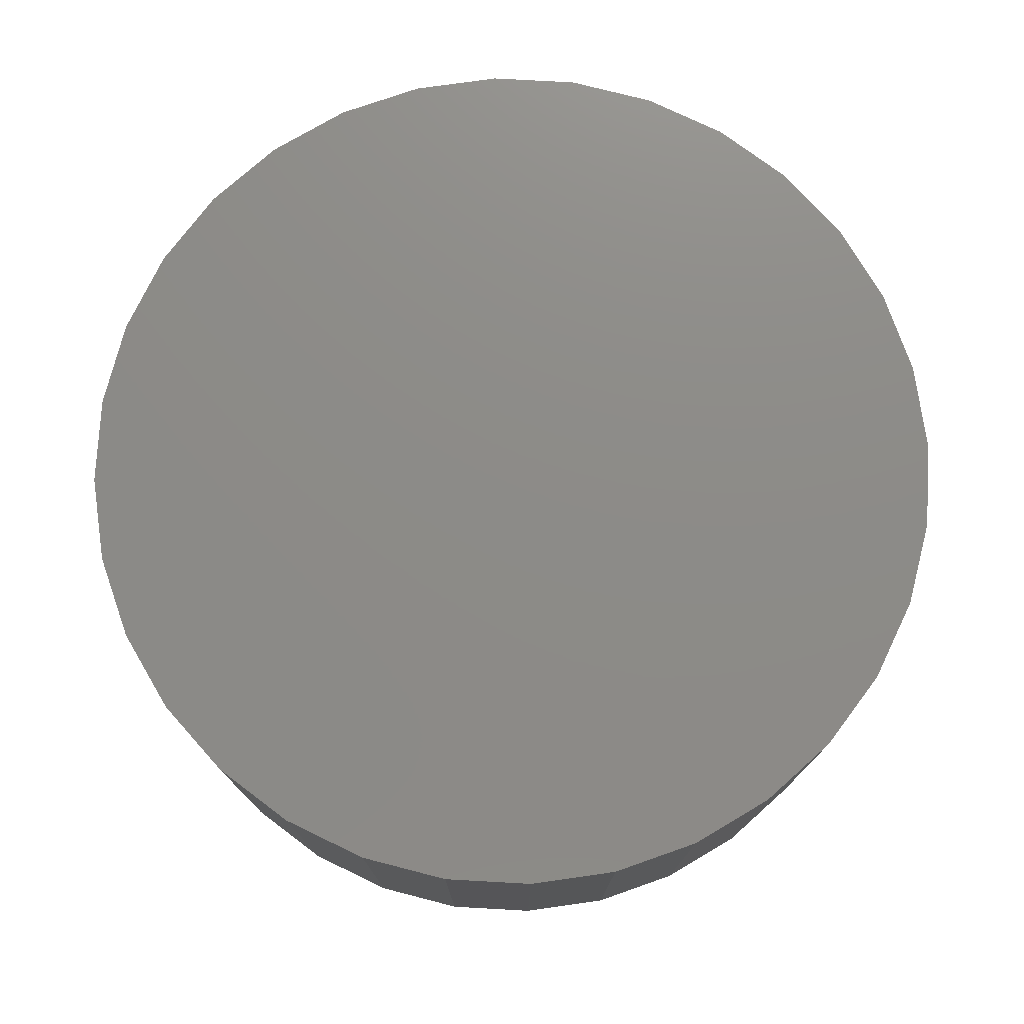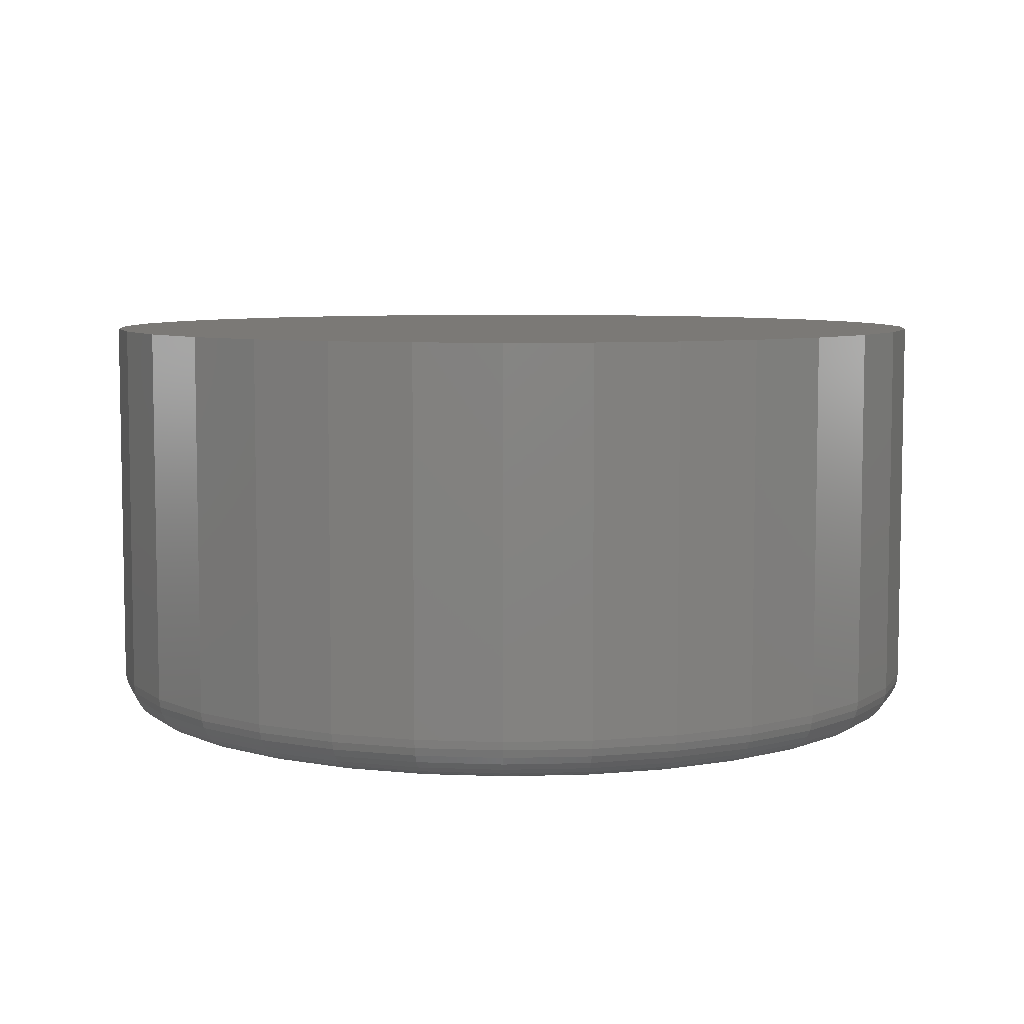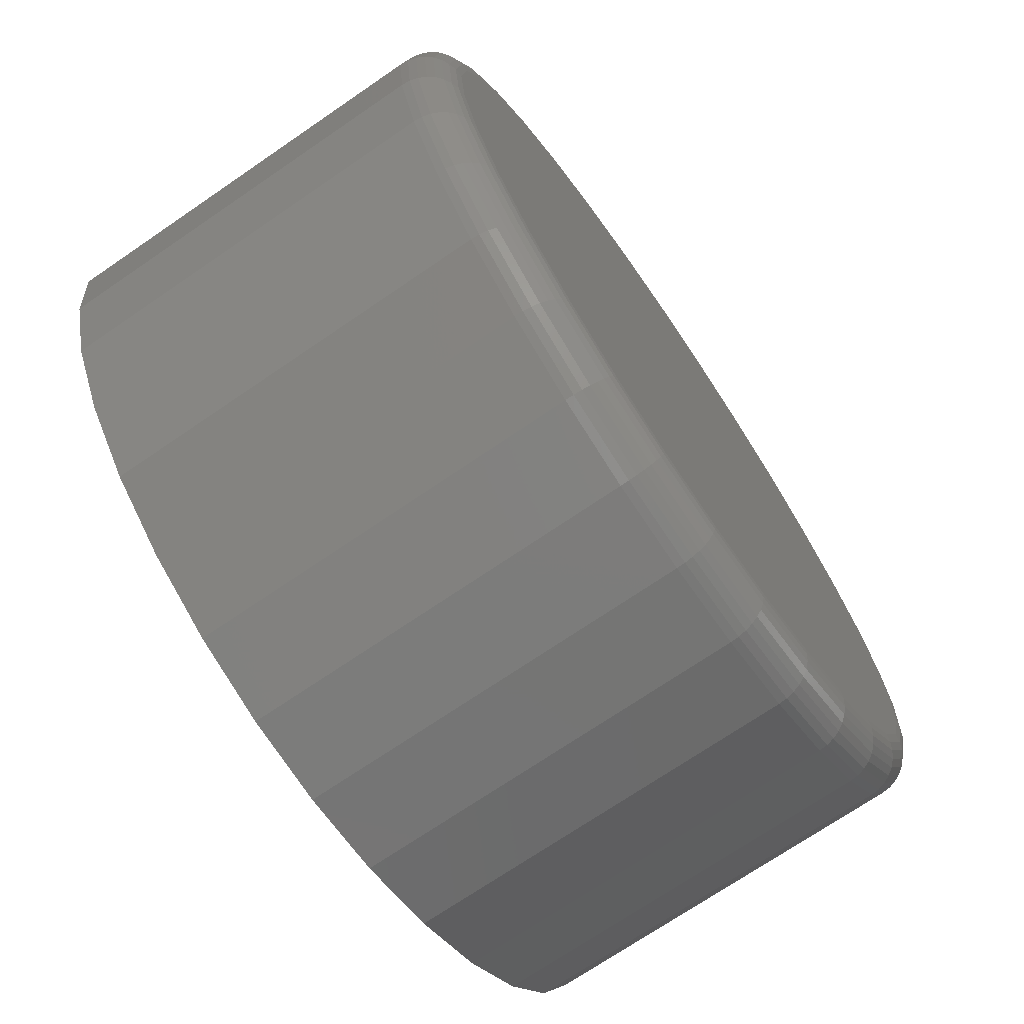
<metadata>
{"format":"stl","ext":"stl","renderer":"f3d","projection":"perspective","resolution":1024,"background":"white","views":[{"elev":75.8,"azim":-126.2,"up":"+Z"},{"elev":6.8,"azim":-178.9,"up":"+Z"},{"elev":-71.6,"azim":124.4,"up":"+Y"}]}
</metadata>
<code>
# stl→obj: 320 verts, 636 faces
v -0.005263 -0.08561 0
v 0.03753 -0.08982 0
v -0.04805 -0.08982 0
v -0.0892 -0.1023 0
v 0.07867 -0.1023 0
v 0.03753 -0.52 0
v -0.04805 -0.52 0
v 0.07867 -0.5076 0
v -0.005263 -0.5243 0
v -0.0892 -0.5076 0
v -0.1271 -0.4873 0
v 0.1166 -0.4873 0
v -0.1603 -0.46 0
v 0.1498 -0.46 0
v -0.1876 -0.4268 0
v 0.1771 -0.4268 0
v -0.2079 -0.3889 0
v 0.1974 -0.3889 0
v -0.2204 -0.3477 0
v 0.2098 -0.3477 0
v -0.2246 -0.3049 0
v 0.2141 -0.3049 0
v -0.2204 -0.2621 0
v 0.2098 -0.2621 0
v -0.2079 -0.221 0
v 0.1974 -0.221 0
v -0.1876 -0.1831 0
v 0.1771 -0.1831 0
v -0.1603 -0.1498 0
v 0.1498 -0.1498 0
v -0.1271 -0.1226 0
v 0.1166 -0.1226 0
v 0.2375 -0.3049 0.02344
v 0.2375 -0.3049 0.2344
v 0.2328 -0.3523 0.02344
v 0.2328 -0.3523 0.2344
v 0.219 -0.3978 0.02344
v 0.219 -0.3978 0.2344
v 0.1966 -0.4398 0.02344
v 0.1966 -0.4398 0.2344
v 0.1664 -0.4766 0.02344
v 0.1664 -0.4766 0.2344
v 0.1296 -0.5068 0.02344
v 0.1296 -0.5068 0.2344
v 0.08764 -0.5292 0.02344
v 0.08764 -0.5292 0.2344
v 0.0421 -0.543 0.02344
v 0.0421 -0.543 0.2344
v -0.005263 -0.5477 0.02344
v -0.005263 -0.5477 0.2344
v -0.05262 -0.543 0.02344
v -0.05262 -0.543 0.2344
v -0.09816 -0.5292 0.02344
v -0.09816 -0.5292 0.2344
v -0.1401 -0.5068 0.02344
v -0.1401 -0.5068 0.2344
v -0.1769 -0.4766 0.02344
v -0.1769 -0.4766 0.2344
v -0.2071 -0.4398 0.02344
v -0.2071 -0.4398 0.2344
v -0.2295 -0.3978 0.02344
v -0.2295 -0.3978 0.2344
v -0.2434 -0.3523 0.02344
v -0.2434 -0.3523 0.2344
v -0.248 -0.3049 0.02344
v -0.248 -0.3049 0.2344
v -0.2434 -0.2576 0.02344
v -0.2434 -0.2576 0.2344
v -0.2295 -0.212 0.02344
v -0.2295 -0.212 0.2344
v -0.2071 -0.1701 0.02344
v -0.2071 -0.1701 0.2344
v -0.1769 -0.1333 0.02344
v -0.1769 -0.1333 0.2344
v -0.1401 -0.1031 0.02344
v -0.1401 -0.1031 0.2344
v -0.09816 -0.08065 0.02344
v -0.09816 -0.08065 0.2344
v -0.05262 -0.06684 0.02344
v -0.05262 -0.06684 0.2344
v -0.005263 -0.06217 0.02344
v -0.005263 -0.06217 0.2344
v 0.0421 -0.06684 0.02344
v 0.0421 -0.06684 0.2344
v 0.08764 -0.08065 0.02344
v 0.08764 -0.08065 0.2344
v 0.1296 -0.1031 0.02344
v 0.1296 -0.1031 0.2344
v 0.1664 -0.1333 0.02344
v 0.1664 -0.1333 0.2344
v 0.1966 -0.1701 0.02344
v 0.1966 -0.1701 0.2344
v 0.219 -0.212 0.02344
v 0.219 -0.212 0.2344
v 0.2328 -0.2576 0.02344
v 0.2328 -0.2576 0.2344
v 0.237 -0.3049 0.01887
v 0.2324 -0.3522 0.01887
v 0.2357 -0.3049 0.01447
v 0.2311 -0.3519 0.01447
v 0.2336 -0.3049 0.01042
v 0.229 -0.3515 0.01042
v 0.2306 -0.3049 0.006865
v 0.2261 -0.351 0.006865
v 0.2271 -0.3049 0.00395
v 0.2226 -0.3503 0.00395
v 0.223 -0.3049 0.001784
v 0.2186 -0.3495 0.001784
v 0.2186 -0.3049 0.0004503
v 0.2143 -0.3486 0.0004503
v -0.2429 -0.3522 0.01887
v -0.2476 -0.3049 0.01887
v -0.2416 -0.3519 0.01447
v -0.2462 -0.3049 0.01447
v -0.2395 -0.3515 0.01042
v -0.2441 -0.3049 0.01042
v -0.2366 -0.351 0.006865
v -0.2412 -0.3049 0.006865
v -0.2331 -0.3503 0.00395
v -0.2376 -0.3049 0.00395
v -0.2292 -0.3495 0.001784
v -0.2336 -0.3049 0.001784
v -0.2249 -0.3486 0.0004503
v -0.2292 -0.3049 0.0004503
v -0.2291 -0.3977 0.01887
v -0.2279 -0.3972 0.01447
v -0.2259 -0.3963 0.01042
v -0.2232 -0.3952 0.006865
v -0.2199 -0.3938 0.00395
v -0.2162 -0.3923 0.001784
v -0.2121 -0.3906 0.0004503
v -0.2067 -0.4396 0.01887
v -0.2056 -0.4388 0.01447
v -0.2038 -0.4376 0.01042
v -0.2014 -0.436 0.006865
v -0.1985 -0.434 0.00395
v -0.1951 -0.4318 0.001784
v -0.1914 -0.4293 0.0004503
v -0.1766 -0.4763 0.01887
v -0.1757 -0.4753 0.01447
v -0.1741 -0.4738 0.01042
v -0.1721 -0.4717 0.006865
v -0.1696 -0.4692 0.00395
v -0.1667 -0.4664 0.001784
v -0.1636 -0.4633 0.0004503
v -0.1399 -0.5064 0.01887
v -0.1391 -0.5053 0.01447
v -0.1379 -0.5035 0.01042
v -0.1363 -0.5011 0.006865
v -0.1343 -0.4981 0.00395
v -0.1321 -0.4948 0.001784
v -0.1297 -0.4911 0.0004503
v -0.09799 -0.5288 0.01887
v -0.09748 -0.5276 0.01447
v -0.09665 -0.5256 0.01042
v -0.09554 -0.5229 0.006865
v -0.09418 -0.5196 0.00395
v -0.09263 -0.5159 0.001784
v -0.09095 -0.5118 0.0004503
v -0.05254 -0.5426 0.01887
v -0.05228 -0.5413 0.01447
v -0.05185 -0.5392 0.01042
v -0.05128 -0.5363 0.006865
v -0.05059 -0.5328 0.00395
v -0.0498 -0.5288 0.001784
v -0.04894 -0.5245 0.0004503
v -0.005263 -0.5472 0.01887
v -0.005263 -0.5459 0.01447
v -0.005263 -0.5437 0.01042
v -0.005263 -0.5408 0.006865
v -0.005263 -0.5373 0.00395
v -0.005263 -0.5332 0.001784
v -0.005263 -0.5288 0.0004503
v 0.04201 -0.5426 0.01887
v 0.04175 -0.5413 0.01447
v 0.04133 -0.5392 0.01042
v 0.04076 -0.5363 0.006865
v 0.04007 -0.5328 0.00395
v 0.03927 -0.5288 0.001784
v 0.03842 -0.5245 0.0004503
v 0.08747 -0.5288 0.01887
v 0.08696 -0.5276 0.01447
v 0.08613 -0.5256 0.01042
v 0.08501 -0.5229 0.006865
v 0.08365 -0.5196 0.00395
v 0.0821 -0.5159 0.001784
v 0.08042 -0.5118 0.0004503
v 0.1294 -0.5064 0.01887
v 0.1286 -0.5053 0.01447
v 0.1274 -0.5035 0.01042
v 0.1258 -0.5011 0.006865
v 0.1238 -0.4981 0.00395
v 0.1216 -0.4948 0.001784
v 0.1191 -0.4911 0.0004503
v 0.1661 -0.4763 0.01887
v 0.1651 -0.4753 0.01447
v 0.1636 -0.4738 0.01042
v 0.1615 -0.4717 0.006865
v 0.159 -0.4692 0.00395
v 0.1562 -0.4664 0.001784
v 0.1531 -0.4633 0.0004503
v 0.1962 -0.4396 0.01887
v 0.1951 -0.4388 0.01447
v 0.1933 -0.4376 0.01042
v 0.1909 -0.436 0.006865
v 0.1879 -0.434 0.00395
v 0.1846 -0.4318 0.001784
v 0.1809 -0.4293 0.0004503
v 0.2186 -0.3977 0.01887
v 0.2174 -0.3972 0.01447
v 0.2154 -0.3963 0.01042
v 0.2127 -0.3952 0.006865
v 0.2094 -0.3938 0.00395
v 0.2057 -0.3923 0.001784
v 0.2016 -0.3906 0.0004503
v -0.2429 -0.2577 0.01887
v -0.2416 -0.2579 0.01447
v -0.2395 -0.2583 0.01042
v -0.2366 -0.2589 0.006865
v -0.2331 -0.2596 0.00395
v -0.2292 -0.2604 0.001784
v -0.2249 -0.2613 0.0004503
v 0.2324 -0.2577 0.01887
v 0.2311 -0.2579 0.01447
v 0.229 -0.2583 0.01042
v 0.2261 -0.2589 0.006865
v 0.2226 -0.2596 0.00395
v 0.2186 -0.2604 0.001784
v 0.2143 -0.2613 0.0004503
v 0.2186 -0.2122 0.01887
v 0.2174 -0.2127 0.01447
v 0.2154 -0.2135 0.01042
v 0.2127 -0.2147 0.006865
v 0.2094 -0.216 0.00395
v 0.2057 -0.2176 0.001784
v 0.2016 -0.2193 0.0004503
v 0.1962 -0.1703 0.01887
v 0.1951 -0.1711 0.01447
v 0.1933 -0.1723 0.01042
v 0.1909 -0.1739 0.006865
v 0.1879 -0.1758 0.00395
v 0.1846 -0.1781 0.001784
v 0.1809 -0.1805 0.0004503
v 0.1661 -0.1336 0.01887
v 0.1651 -0.1345 0.01447
v 0.1636 -0.1361 0.01042
v 0.1615 -0.1381 0.006865
v 0.159 -0.1406 0.00395
v 0.1562 -0.1435 0.001784
v 0.1531 -0.1466 0.0004503
v 0.1294 -0.1035 0.01887
v 0.1286 -0.1046 0.01447
v 0.1274 -0.1064 0.01042
v 0.1258 -0.1088 0.006865
v 0.1238 -0.1117 0.00395
v 0.1216 -0.1151 0.001784
v 0.1191 -0.1188 0.0004503
v 0.08747 -0.08107 0.01887
v 0.08696 -0.0823 0.01447
v 0.08613 -0.0843 0.01042
v 0.08501 -0.08699 0.006865
v 0.08365 -0.09027 0.00395
v 0.0821 -0.09402 0.001784
v 0.08042 -0.09808 0.0004503
v 0.04201 -0.06728 0.01887
v 0.04175 -0.06859 0.01447
v 0.04133 -0.07071 0.01042
v 0.04076 -0.07357 0.006865
v 0.04007 -0.07705 0.00395
v 0.03927 -0.08103 0.001784
v 0.03842 -0.08534 0.0004503
v -0.005263 -0.06262 0.01887
v -0.005263 -0.06396 0.01447
v -0.005263 -0.06612 0.01042
v -0.005263 -0.06904 0.006865
v -0.005263 -0.07259 0.00395
v -0.005263 -0.07664 0.001784
v -0.005263 -0.08104 0.0004503
v -0.05254 -0.06728 0.01887
v -0.05228 -0.06859 0.01447
v -0.05185 -0.07071 0.01042
v -0.05128 -0.07357 0.006865
v -0.05059 -0.07705 0.00395
v -0.0498 -0.08103 0.001784
v -0.04894 -0.08534 0.0004503
v -0.09799 -0.08107 0.01887
v -0.09748 -0.0823 0.01447
v -0.09665 -0.0843 0.01042
v -0.09554 -0.08699 0.006865
v -0.09418 -0.09027 0.00395
v -0.09263 -0.09402 0.001784
v -0.09095 -0.09808 0.0004503
v -0.1399 -0.1035 0.01887
v -0.1391 -0.1046 0.01447
v -0.1379 -0.1064 0.01042
v -0.1363 -0.1088 0.006865
v -0.1343 -0.1117 0.00395
v -0.1321 -0.1151 0.001784
v -0.1297 -0.1188 0.0004503
v -0.1766 -0.1336 0.01887
v -0.1757 -0.1345 0.01447
v -0.1741 -0.1361 0.01042
v -0.1721 -0.1381 0.006865
v -0.1696 -0.1406 0.00395
v -0.1667 -0.1435 0.001784
v -0.1636 -0.1466 0.0004503
v -0.2067 -0.1703 0.01887
v -0.2056 -0.1711 0.01447
v -0.2038 -0.1723 0.01042
v -0.2014 -0.1739 0.006865
v -0.1985 -0.1758 0.00395
v -0.1951 -0.1781 0.001784
v -0.1914 -0.1805 0.0004503
v -0.2291 -0.2122 0.01887
v -0.2279 -0.2127 0.01447
v -0.2259 -0.2135 0.01042
v -0.2232 -0.2147 0.006865
v -0.2199 -0.216 0.00395
v -0.2162 -0.2176 0.001784
v -0.2121 -0.2193 0.0004503
f 1 2 3
f 4 3 2
f 5 4 2
f 6 7 8
f 9 7 6
f 7 10 8
f 8 10 11
f 8 11 12
f 12 11 13
f 12 13 14
f 14 13 15
f 14 15 16
f 16 15 17
f 16 17 18
f 18 17 19
f 18 19 20
f 20 19 21
f 20 21 22
f 22 21 23
f 22 23 24
f 24 23 25
f 24 25 26
f 26 25 27
f 26 27 28
f 28 27 29
f 28 29 30
f 30 29 31
f 30 31 32
f 32 31 4
f 32 4 5
f 33 34 35
f 35 34 36
f 35 36 37
f 37 36 38
f 37 38 39
f 39 38 40
f 39 40 41
f 41 40 42
f 41 42 43
f 43 42 44
f 43 44 45
f 45 44 46
f 45 46 47
f 47 46 48
f 47 48 49
f 49 48 50
f 49 50 51
f 51 50 52
f 51 52 53
f 53 52 54
f 53 54 55
f 55 54 56
f 55 56 57
f 57 56 58
f 57 58 59
f 59 58 60
f 59 60 61
f 61 60 62
f 61 62 63
f 63 62 64
f 63 64 65
f 65 64 66
f 65 66 67
f 67 66 68
f 67 68 69
f 69 68 70
f 69 70 71
f 71 70 72
f 71 72 73
f 73 72 74
f 73 74 75
f 75 74 76
f 75 76 77
f 77 76 78
f 77 78 79
f 79 78 80
f 79 80 81
f 81 80 82
f 81 82 83
f 83 82 84
f 83 84 85
f 85 84 86
f 85 86 87
f 87 86 88
f 87 88 89
f 89 88 90
f 89 90 91
f 91 90 92
f 91 92 93
f 93 92 94
f 93 94 95
f 95 94 96
f 95 96 33
f 33 96 34
f 33 35 97
f 97 35 98
f 97 98 99
f 99 98 100
f 99 100 101
f 101 100 102
f 101 102 103
f 103 102 104
f 103 104 105
f 105 104 106
f 105 106 107
f 107 106 108
f 107 108 109
f 109 108 110
f 109 110 22
f 22 110 20
f 63 65 111
f 111 65 112
f 111 112 113
f 113 112 114
f 113 114 115
f 115 114 116
f 115 116 117
f 117 116 118
f 117 118 119
f 119 118 120
f 119 120 121
f 121 120 122
f 121 122 123
f 123 122 124
f 123 124 19
f 19 124 21
f 61 63 125
f 125 63 111
f 125 111 126
f 126 111 113
f 126 113 127
f 127 113 115
f 127 115 128
f 128 115 117
f 128 117 129
f 129 117 119
f 129 119 130
f 130 119 121
f 130 121 131
f 131 121 123
f 131 123 17
f 17 123 19
f 59 61 132
f 132 61 125
f 132 125 133
f 133 125 126
f 133 126 134
f 134 126 127
f 134 127 135
f 135 127 128
f 135 128 136
f 136 128 129
f 136 129 137
f 137 129 130
f 137 130 138
f 138 130 131
f 138 131 15
f 15 131 17
f 57 59 139
f 139 59 132
f 139 132 140
f 140 132 133
f 140 133 141
f 141 133 134
f 141 134 142
f 142 134 135
f 142 135 143
f 143 135 136
f 143 136 144
f 144 136 137
f 144 137 145
f 145 137 138
f 145 138 13
f 13 138 15
f 55 57 146
f 146 57 139
f 146 139 147
f 147 139 140
f 147 140 148
f 148 140 141
f 148 141 149
f 149 141 142
f 149 142 150
f 150 142 143
f 150 143 151
f 151 143 144
f 151 144 152
f 152 144 145
f 152 145 11
f 11 145 13
f 53 55 153
f 153 55 146
f 153 146 154
f 154 146 147
f 154 147 155
f 155 147 148
f 155 148 156
f 156 148 149
f 156 149 157
f 157 149 150
f 157 150 158
f 158 150 151
f 158 151 159
f 159 151 152
f 159 152 10
f 10 152 11
f 51 53 160
f 160 53 153
f 160 153 161
f 161 153 154
f 161 154 162
f 162 154 155
f 162 155 163
f 163 155 156
f 163 156 164
f 164 156 157
f 164 157 165
f 165 157 158
f 165 158 166
f 166 158 159
f 166 159 7
f 7 159 10
f 49 51 167
f 167 51 160
f 167 160 168
f 168 160 161
f 168 161 169
f 169 161 162
f 169 162 170
f 170 162 163
f 170 163 171
f 171 163 164
f 171 164 172
f 172 164 165
f 172 165 173
f 173 165 166
f 173 166 9
f 9 166 7
f 47 49 174
f 174 49 167
f 174 167 175
f 175 167 168
f 175 168 176
f 176 168 169
f 176 169 177
f 177 169 170
f 177 170 178
f 178 170 171
f 178 171 179
f 179 171 172
f 179 172 180
f 180 172 173
f 180 173 6
f 6 173 9
f 45 47 181
f 181 47 174
f 181 174 182
f 182 174 175
f 182 175 183
f 183 175 176
f 183 176 184
f 184 176 177
f 184 177 185
f 185 177 178
f 185 178 186
f 186 178 179
f 186 179 187
f 187 179 180
f 187 180 8
f 8 180 6
f 43 45 188
f 188 45 181
f 188 181 189
f 189 181 182
f 189 182 190
f 190 182 183
f 190 183 191
f 191 183 184
f 191 184 192
f 192 184 185
f 192 185 193
f 193 185 186
f 193 186 194
f 194 186 187
f 194 187 12
f 12 187 8
f 41 43 195
f 195 43 188
f 195 188 196
f 196 188 189
f 196 189 197
f 197 189 190
f 197 190 198
f 198 190 191
f 198 191 199
f 199 191 192
f 199 192 200
f 200 192 193
f 200 193 201
f 201 193 194
f 201 194 14
f 14 194 12
f 39 41 202
f 202 41 195
f 202 195 203
f 203 195 196
f 203 196 204
f 204 196 197
f 204 197 205
f 205 197 198
f 205 198 206
f 206 198 199
f 206 199 207
f 207 199 200
f 207 200 208
f 208 200 201
f 208 201 16
f 16 201 14
f 37 39 209
f 209 39 202
f 209 202 210
f 210 202 203
f 210 203 211
f 211 203 204
f 211 204 212
f 212 204 205
f 212 205 213
f 213 205 206
f 213 206 214
f 214 206 207
f 214 207 215
f 215 207 208
f 215 208 18
f 18 208 16
f 35 37 98
f 98 37 209
f 98 209 100
f 100 209 210
f 100 210 102
f 102 210 211
f 102 211 104
f 104 211 212
f 104 212 106
f 106 212 213
f 106 213 108
f 108 213 214
f 108 214 110
f 110 214 215
f 110 215 20
f 20 215 18
f 65 67 112
f 112 67 216
f 112 216 114
f 114 216 217
f 114 217 116
f 116 217 218
f 116 218 118
f 118 218 219
f 118 219 120
f 120 219 220
f 120 220 122
f 122 220 221
f 122 221 124
f 124 221 222
f 124 222 21
f 21 222 23
f 95 33 223
f 223 33 97
f 223 97 224
f 224 97 99
f 224 99 225
f 225 99 101
f 225 101 226
f 226 101 103
f 226 103 227
f 227 103 105
f 227 105 228
f 228 105 107
f 228 107 229
f 229 107 109
f 229 109 24
f 24 109 22
f 93 95 230
f 230 95 223
f 230 223 231
f 231 223 224
f 231 224 232
f 232 224 225
f 232 225 233
f 233 225 226
f 233 226 234
f 234 226 227
f 234 227 235
f 235 227 228
f 235 228 236
f 236 228 229
f 236 229 26
f 26 229 24
f 91 93 237
f 237 93 230
f 237 230 238
f 238 230 231
f 238 231 239
f 239 231 232
f 239 232 240
f 240 232 233
f 240 233 241
f 241 233 234
f 241 234 242
f 242 234 235
f 242 235 243
f 243 235 236
f 243 236 28
f 28 236 26
f 89 91 244
f 244 91 237
f 244 237 245
f 245 237 238
f 245 238 246
f 246 238 239
f 246 239 247
f 247 239 240
f 247 240 248
f 248 240 241
f 248 241 249
f 249 241 242
f 249 242 250
f 250 242 243
f 250 243 30
f 30 243 28
f 87 89 251
f 251 89 244
f 251 244 252
f 252 244 245
f 252 245 253
f 253 245 246
f 253 246 254
f 254 246 247
f 254 247 255
f 255 247 248
f 255 248 256
f 256 248 249
f 256 249 257
f 257 249 250
f 257 250 32
f 32 250 30
f 85 87 258
f 258 87 251
f 258 251 259
f 259 251 252
f 259 252 260
f 260 252 253
f 260 253 261
f 261 253 254
f 261 254 262
f 262 254 255
f 262 255 263
f 263 255 256
f 263 256 264
f 264 256 257
f 264 257 5
f 5 257 32
f 83 85 265
f 265 85 258
f 265 258 266
f 266 258 259
f 266 259 267
f 267 259 260
f 267 260 268
f 268 260 261
f 268 261 269
f 269 261 262
f 269 262 270
f 270 262 263
f 270 263 271
f 271 263 264
f 271 264 2
f 2 264 5
f 81 83 272
f 272 83 265
f 272 265 273
f 273 265 266
f 273 266 274
f 274 266 267
f 274 267 275
f 275 267 268
f 275 268 276
f 276 268 269
f 276 269 277
f 277 269 270
f 277 270 278
f 278 270 271
f 278 271 1
f 1 271 2
f 79 81 279
f 279 81 272
f 279 272 280
f 280 272 273
f 280 273 281
f 281 273 274
f 281 274 282
f 282 274 275
f 282 275 283
f 283 275 276
f 283 276 284
f 284 276 277
f 284 277 285
f 285 277 278
f 285 278 3
f 3 278 1
f 77 79 286
f 286 79 279
f 286 279 287
f 287 279 280
f 287 280 288
f 288 280 281
f 288 281 289
f 289 281 282
f 289 282 290
f 290 282 283
f 290 283 291
f 291 283 284
f 291 284 292
f 292 284 285
f 292 285 4
f 4 285 3
f 75 77 293
f 293 77 286
f 293 286 294
f 294 286 287
f 294 287 295
f 295 287 288
f 295 288 296
f 296 288 289
f 296 289 297
f 297 289 290
f 297 290 298
f 298 290 291
f 298 291 299
f 299 291 292
f 299 292 31
f 31 292 4
f 73 75 300
f 300 75 293
f 300 293 301
f 301 293 294
f 301 294 302
f 302 294 295
f 302 295 303
f 303 295 296
f 303 296 304
f 304 296 297
f 304 297 305
f 305 297 298
f 305 298 306
f 306 298 299
f 306 299 29
f 29 299 31
f 71 73 307
f 307 73 300
f 307 300 308
f 308 300 301
f 308 301 309
f 309 301 302
f 309 302 310
f 310 302 303
f 310 303 311
f 311 303 304
f 311 304 312
f 312 304 305
f 312 305 313
f 313 305 306
f 313 306 27
f 27 306 29
f 69 71 314
f 314 71 307
f 314 307 315
f 315 307 308
f 315 308 316
f 316 308 309
f 316 309 317
f 317 309 310
f 317 310 318
f 318 310 311
f 318 311 319
f 319 311 312
f 319 312 320
f 320 312 313
f 320 313 25
f 25 313 27
f 67 69 216
f 216 69 314
f 216 314 217
f 217 314 315
f 217 315 218
f 218 315 316
f 218 316 219
f 219 316 317
f 219 317 220
f 220 317 318
f 220 318 221
f 221 318 319
f 221 319 222
f 222 319 320
f 222 320 23
f 23 320 25
f 80 84 82
f 84 80 78
f 84 78 86
f 46 52 48
f 48 52 50
f 86 78 88
f 88 78 76
f 88 76 90
f 90 76 74
f 90 74 92
f 92 74 72
f 92 72 94
f 94 72 70
f 94 70 96
f 96 70 68
f 96 68 34
f 34 68 66
f 34 66 36
f 36 66 64
f 36 64 38
f 38 64 62
f 38 62 40
f 40 62 60
f 40 60 42
f 42 60 58
f 42 58 44
f 44 58 56
f 44 56 46
f 46 56 54
f 46 54 52

</code>
